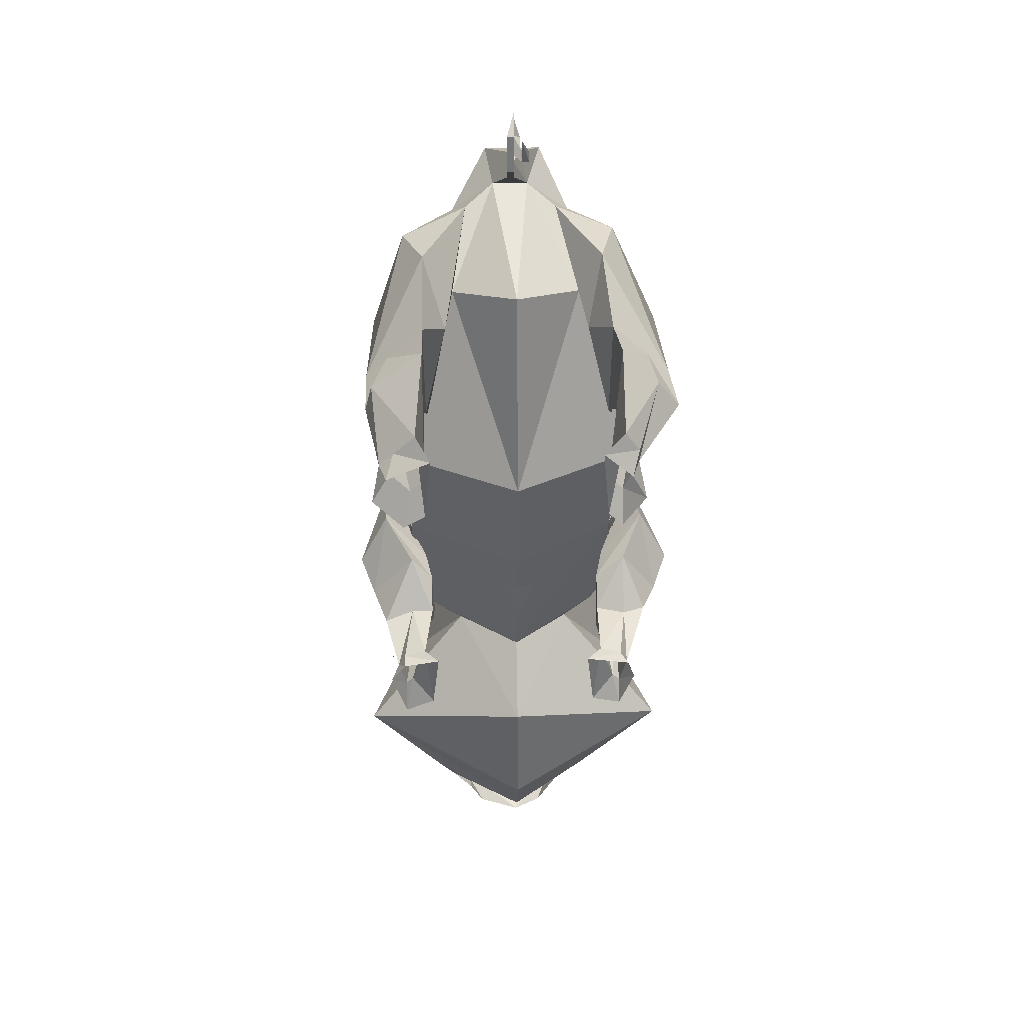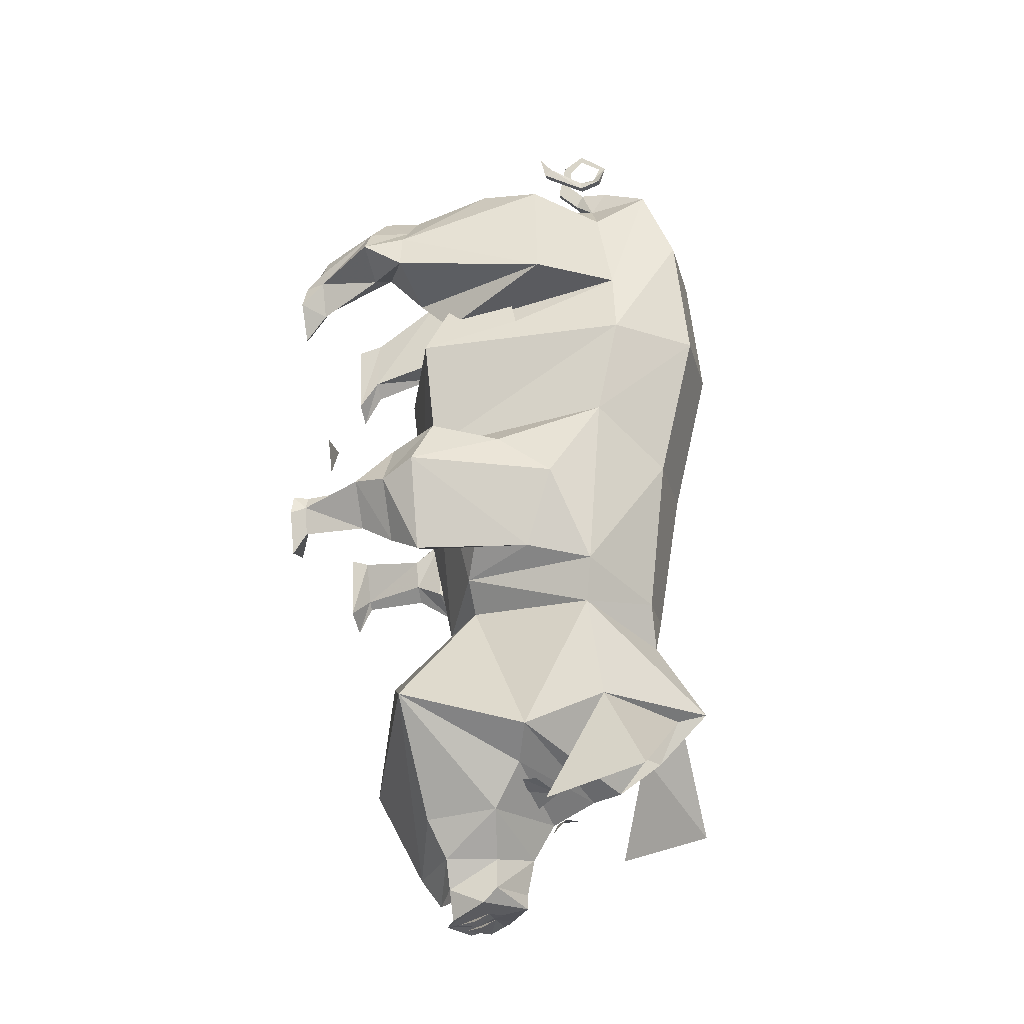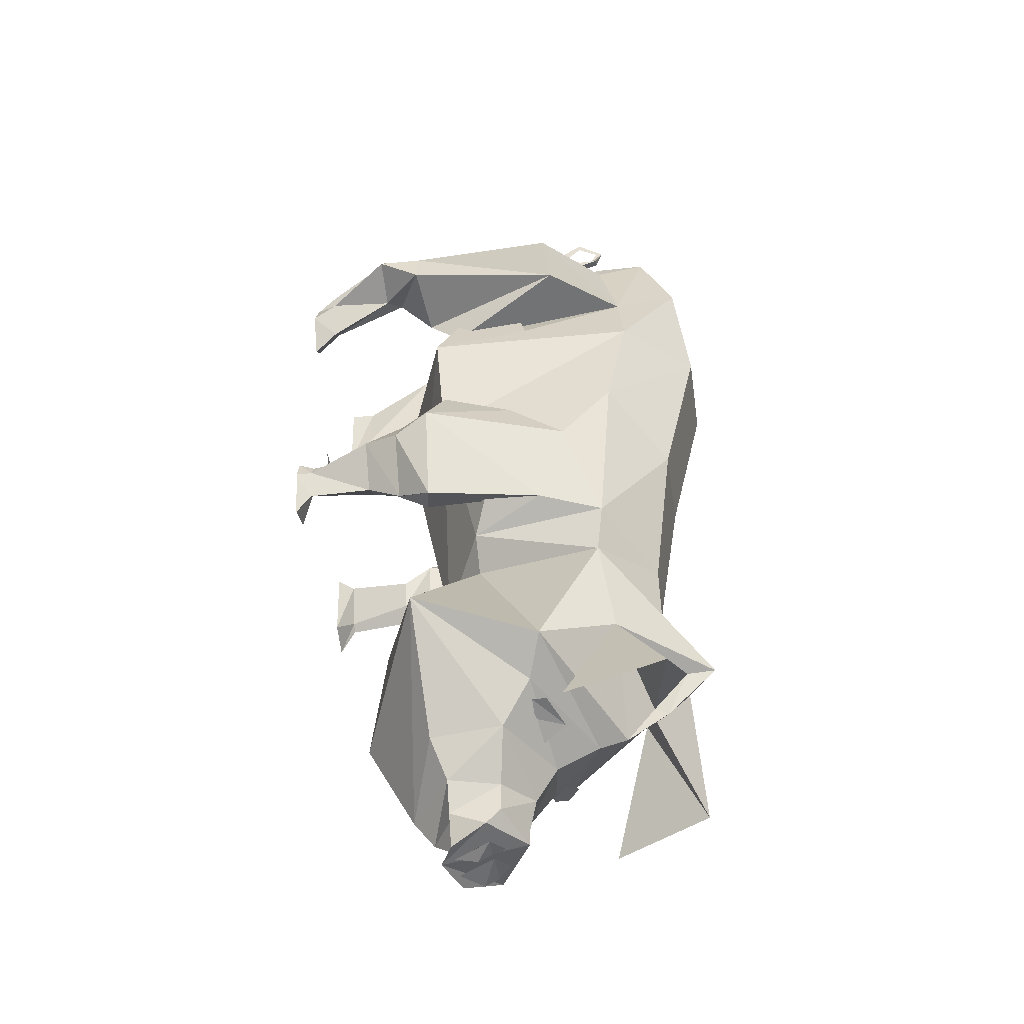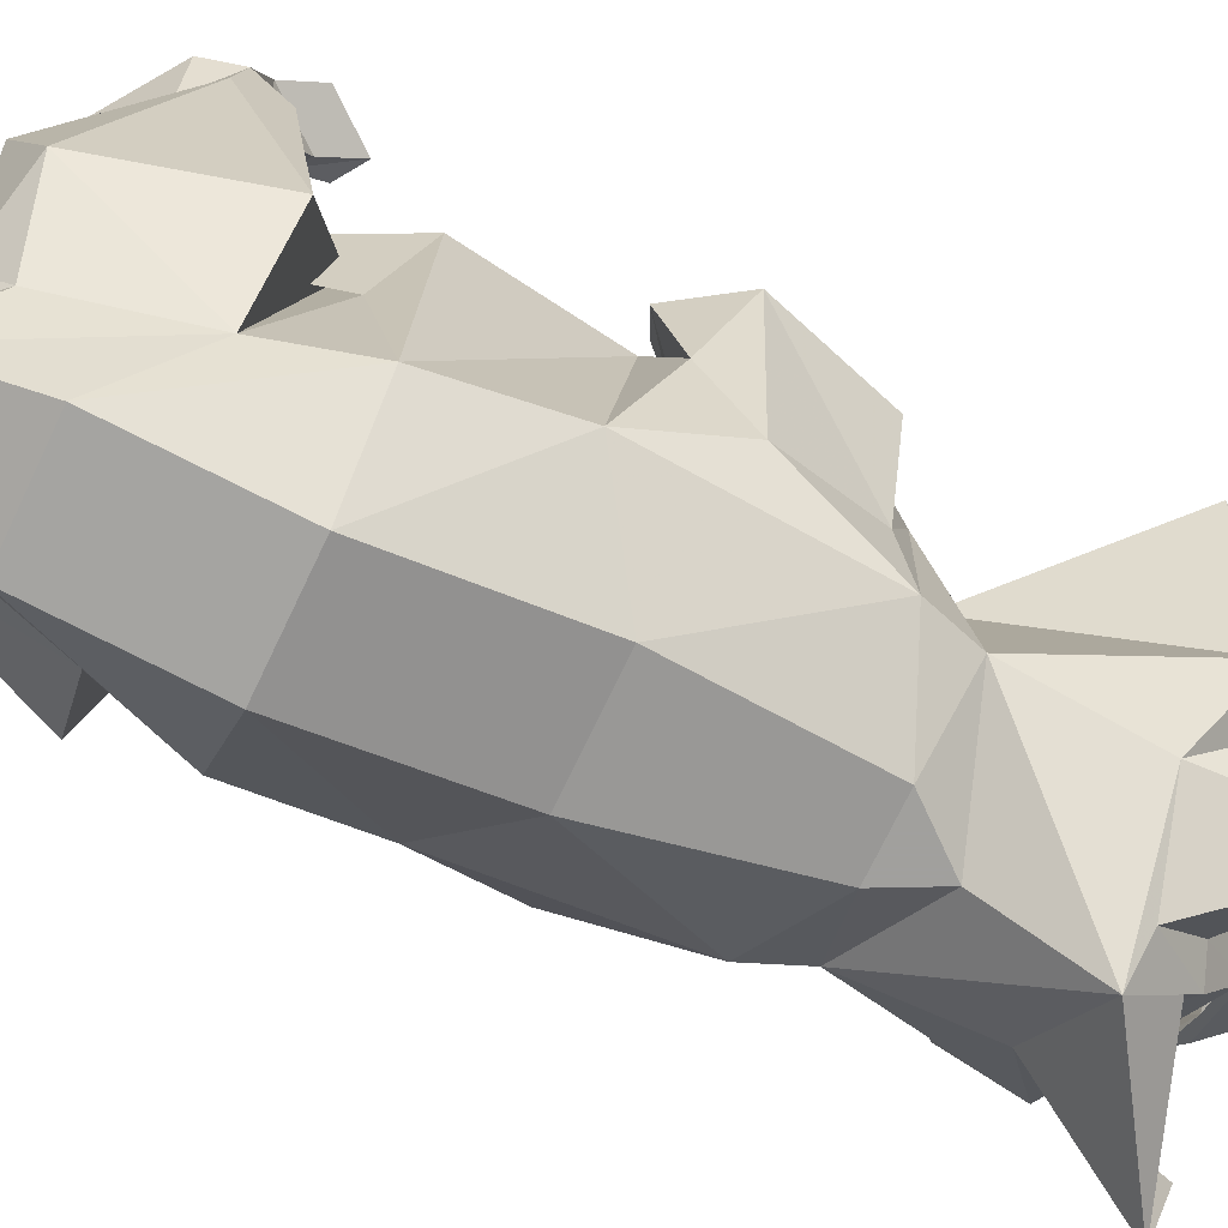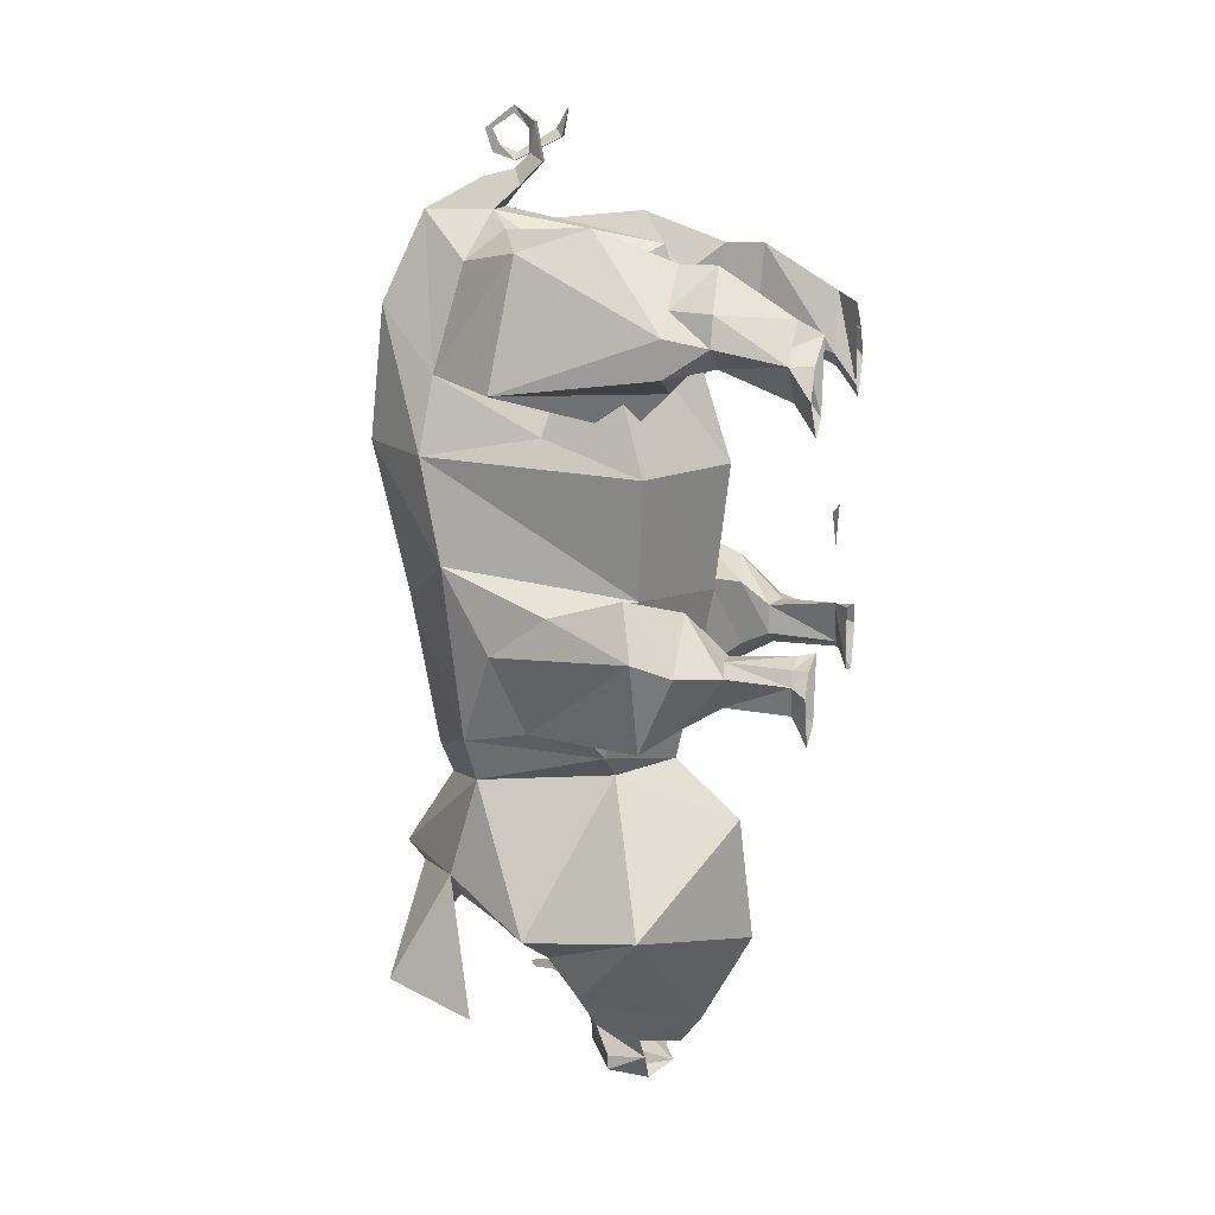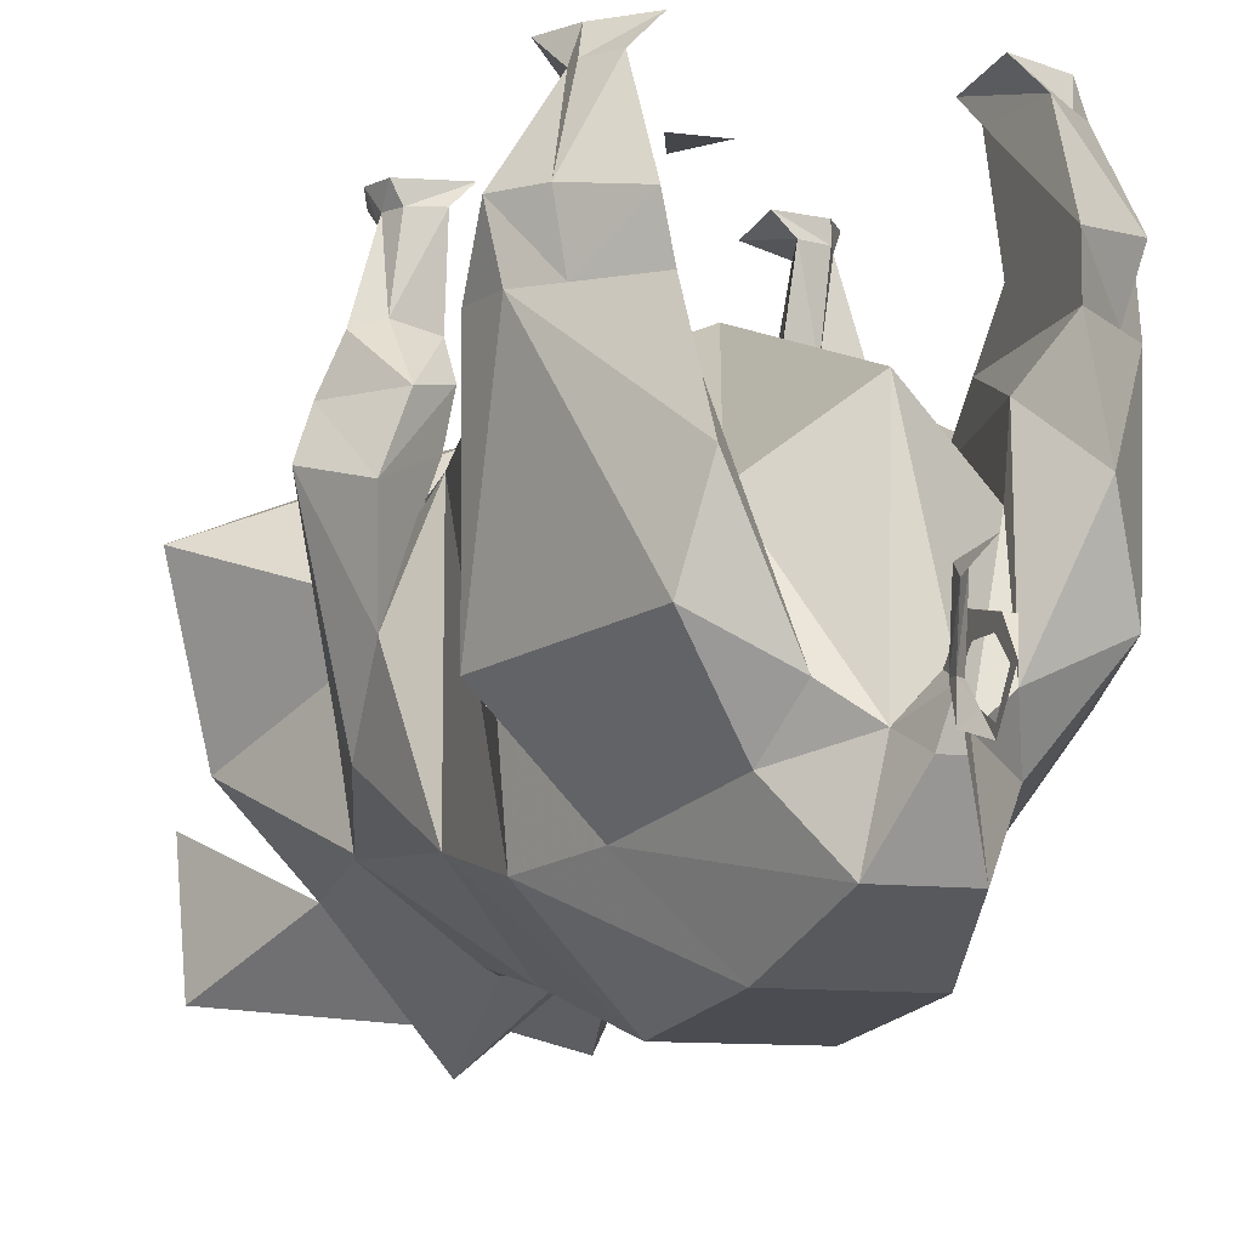
<metadata>
{"format":"obj","ext":"obj","renderer":"f3d","projection":"perspective","resolution":1024,"background":"white","views":[{"elev":44.7,"azim":178.7,"up":"+Z"},{"elev":-24.9,"azim":-75.8,"up":"+Z"},{"elev":-44.4,"azim":-81.4,"up":"+Z"},{"elev":-71.7,"azim":64.6,"up":"+Y"},{"elev":15.5,"azim":105.9,"up":"+Z"},{"elev":-9.5,"azim":-19.6,"up":"+Y"}]}
</metadata>
<code>
o npc/piglet
v -2 0 12
v 3 0 12
v 0 0 7
v 0 -45 30
v 2 -45 35
v -3 -45 35
v 13 0 -13
v 17 0 -15
v 16 -2 -10
v 14 -2 -4
v 12 0 -4
v 17 -2 -5
v 17 0 -5
v 18 -2 -7
v 19 0 -8
v 17 -2 -11
v 16 -11 -11
v 14 -11 -9
v 13 -11 -5
v 16 -11 -5
v 20 -10 -6
v -12 -2 -4
v -14 -2 -10
v -11 0 -13
v -10 0 -4
v -15 -2 -5
v -16 -10 -5
v -12 -11 -5
v -12 -11 -9
v -15 -11 -11
v -15 -2 -11
v -15 0 -14
v -17 0 -8
v -16 -2 -7
v -16 0 -5
v 16 0 24
v 20 0 29
v 15 -3 28
v 13 -3 30
v 13 0 26
v 14 -3 38
v 12 0 36
v 17 -3 35
v 18 0 33
v 19 -3 33
v 17 -12 32
v 13 -14 33
v 13 -13 44
v 20 -12 39
v 21 -12 35
v 21 -18 31
v 13 -19 28
v 13 -18 44
v 18 -18 39
v 21 -18 36
v 21 -40 28
v 13 -24 23
v 10 -23 40
v 13 -29 48
v 16 -38 45
v 13 -50 29
v 15 -35 22
v 9 -30 41
v 7 -42 47
v 9 -47 43
v 4 -54 49
v 7 -59 37
v 16 -51 19
v 18 -21 18
v 0 -14 17
v 0 -23 45
v 3 -45 49
v 1 -47 53
v -4 -54 49
v -6 -59 37
v -6 -61 19
v 7 -61 19
v 17 -48 5
v 16 -22 2
v 0 -16 0
v -17 -21 18
v -9 -30 41
v -2 -45 49
v 0 -42 52
v 1 -42 52
v 0 -43 54
v -1 -47 53
v -8 -47 43
v -12 -50 29
v -15 -51 19
v -15 -48 5
v -6 -56 -2
v 7 -56 -2
v 15 -46 -19
v 19 -41 -6
v 20 -33 0
v 17 -27 -4
v 17 -29 -16
v 14 -27 -20
v 0 -21 -24
v -14 -22 2
v -15 -35 22
v -14 -24 23
v -10 -23 40
v -6 -42 47
v -14 -38 46
v -21 -40 28
v -14 -3 28
v -16 -3 33
v -17 0 29
v -14 0 24
v -12 -3 30
v -16 -12 32
v -22 -12 35
v -19 -12 39
v -16 -3 35
v -15 0 33
v -11 0 37
v -14 -3 38
v -12 0 26
v -2 -37 58
v -2 -38 59
v -1 -36 62
v -1 -37 58
v 0 -43 55
v -1 -43 55
v -1 -43 56
v 0 -39 55
v 1 -39 55
v 0 -41 56
v 0 -41 59
v 0 -40 60
v 1 -40 60
v 0 -45 57
v 0 -46 56
v -1 -46 56
v 0 -47 59
v 0 -46 59
v 0 -43 62
v 0 -43 61
v -18 -33 0
v -16 -27 -4
v -13 -20 -2
v -19 -23 3
v -23 -21 -4
v -18 -41 -6
v 0 -53 -29
v 13 -45 -25
v 5 -53 -23
v -3 -53 -23
v -12 -45 -25
v 0 -60 -40
v 13 -49 -39
v 19 -37 -45
v 9 -27 -24
v -14 -46 -19
v -12 -27 -20
v -8 -27 -24
v -18 -37 -45
v -11 -47 -39
v -1 -56 -41
v 0 -53 -47
v 4 -56 -41
v 16 -57 -54
v 3 -51 -46
v 0 -47 -51
v 0 -43 -52
v 14 -35 -49
v 24 -20 -41
v 0 -12 -32
v -16 -37 -17
v -16 -29 -16
v -23 -20 -41
v -13 -35 -49
v 0 -51 -46
v -18 -54 -52
v -18 -40 -56
v 16 -37 -17
v 24 -21 -4
v 20 -23 3
v 14 -20 -2
v 13 -21 -15
v 20 -21 -17
v 13 -15 -11
v 17 -16 -14
v 22 -16 -6
v 16 -16 1
v 13 -15 -2
v -19 -11 -5
v -16 -16 1
v -12 -15 -2
v -13 -15 -11
v -16 -16 -14
v -21 -16 -6
v -14 -20 -15
v -19 -21 -17
v -14 -13 44
v -14 -14 33
v -18 -18 39
v -13 -18 44
v -13 -19 28
v -22 -18 31
v -21 -18 36
v -12 -29 48
v 0 -37 -55
v 13 -31 -55
v 13 -21 -56
v 0 -17 -62
v 0 -10 -49
v -11 -21 -56
v -11 -31 -55
v 0 -34 -60
v 8 -30 -61
v 11 -23 -61
v 0 -20 -66
v -8 -23 -61
v -6 -30 -61
v -6 -30 -65
v 0 -33 -65
v 9 -28 -65
v 8 -23 -65
v 23 -43 -55
v 8 -37 -52
v 11 -35 -52
v 13 -35 -51
v 13 -37 -51
v 9 -39 -52
v 8 -35 -54
v -6 -39 -52
v -8 -35 -52
v -4 -35 -54
v -4 -37 -52
v -11 -37 -51
v -11 -35 -51
v -6 -23 -65
v 0 -21 -69
v -6 -28 -67
v -4 -23 -69
v 0 -33 -67
v 9 -28 -67
v 6 -23 -69
v 0 -24 -58
v -3 -28 -68
v 0 -26 -69
v 0 -28 -68
v -1 -30 -68
v 1 -28 -68
v 6 -28 -68
v 3 -30 -68
v 6 -26 -69
v 3 -23 -69
v 1 -26 -69
v -1 -23 -69
v -3 -26 -69
f 1 2 3
f 4 5 6
f 7 8 9
f 7 9 10
f 7 10 11
f 11 10 12
f 11 12 13
f 13 12 14
f 13 14 15
f 15 14 16
f 15 16 8
f 8 16 9
f 9 16 17
f 9 17 18
f 9 18 19
f 9 19 10
f 10 19 20
f 10 20 12
f 12 20 14
f 14 20 21
f 14 21 17
f 14 17 16
f 22 23 24
f 22 24 25
f 22 25 26
f 22 26 27
f 22 27 28
f 22 28 23
f 23 28 29
f 23 29 30
f 23 30 31
f 23 31 32
f 23 32 24
f 31 33 32
f 33 31 34
f 33 34 35
f 35 34 26
f 35 26 25
f 36 37 38
f 36 38 39
f 36 39 40
f 40 39 41
f 40 41 42
f 42 41 43
f 42 43 44
f 44 43 45
f 44 45 37
f 37 45 38
f 38 45 46
f 38 46 39
f 39 46 47
f 39 47 48
f 39 48 41
f 41 48 49
f 41 49 43
f 43 49 45
f 45 49 50
f 45 50 46
f 46 50 51
f 46 51 47
f 47 51 52
f 47 52 53
f 47 53 48
f 48 53 54
f 48 54 49
f 49 54 50
f 50 54 55
f 50 55 51
f 51 55 56
f 51 56 52
f 52 56 57
f 52 57 58
f 52 58 53
f 53 58 59
f 53 59 54
f 54 59 55
f 55 59 60
f 55 60 56
f 56 60 61
f 56 61 57
f 57 61 62
f 57 62 63
f 57 63 58
f 58 63 64
f 58 64 59
f 59 64 60
f 60 64 65
f 60 65 61
f 61 65 66
f 61 66 67
f 61 67 68
f 61 68 62
f 62 68 69
f 62 69 63
f 63 69 70
f 63 70 71
f 63 71 72
f 63 72 64
f 64 72 65
f 65 72 66
f 66 72 73
f 66 73 74
f 66 74 75
f 66 75 67
f 67 75 76
f 67 76 77
f 67 77 68
f 68 77 78
f 68 78 79
f 68 79 69
f 69 79 80
f 69 80 70
f 70 80 81
f 70 81 82
f 70 82 71
f 71 82 83
f 71 83 72
f 72 83 84
f 72 84 85
f 72 85 73
f 73 85 86
f 73 86 87
f 73 87 74
f 74 87 83
f 74 83 88
f 74 88 89
f 74 89 75
f 75 89 90
f 75 90 76
f 76 90 91
f 76 91 92
f 76 92 77
f 77 92 93
f 77 93 78
f 78 93 94
f 78 94 95
f 78 95 96
f 78 96 79
f 79 96 97
f 79 97 98
f 79 98 99
f 79 99 100
f 79 100 80
f 80 100 101
f 80 101 81
f 81 101 90
f 81 90 102
f 81 102 82
f 82 102 103
f 82 103 104
f 82 104 105
f 82 105 83
f 83 105 88
f 88 105 106
f 88 106 89
f 89 106 107
f 89 107 103
f 89 103 102
f 89 102 90
f 108 109 110
f 108 110 111
f 108 111 112
f 108 112 113
f 108 113 109
f 109 113 114
f 109 114 115
f 109 115 116
f 109 116 117
f 109 117 110
f 116 118 117
f 118 116 119
f 118 119 120
f 120 119 112
f 120 112 111
f 121 122 123
f 121 123 124
f 121 124 125
f 121 125 126
f 121 126 122
f 122 126 127
f 122 127 124
f 122 124 123
f 128 129 85
f 128 85 84
f 128 84 130
f 128 130 131
f 128 131 132
f 128 132 129
f 129 132 133
f 129 133 130
f 129 130 86
f 129 86 85
f 86 130 86
f 86 130 84
f 86 84 83
f 86 83 87
f 127 125 124
f 125 127 134
f 125 134 135
f 125 135 126
f 126 135 136
f 126 136 127
f 127 136 134
f 134 136 137
f 134 137 138
f 134 138 135
f 135 138 137
f 135 137 136
f 136 137 137
f 137 137 139
f 137 139 139
f 137 139 138
f 137 138 140
f 137 140 139
f 139 140 138
f 140 139 132
f 140 132 131
f 140 131 139
f 139 131 133
f 139 133 132
f 133 131 130
f 141 101 142
f 141 142 143
f 141 143 144
f 141 144 145
f 141 145 146
f 141 146 91
f 141 91 101
f 101 91 90
f 147 148 149
f 147 149 150
f 147 150 151
f 147 151 152
f 147 152 148
f 148 152 153
f 148 153 154
f 148 154 155
f 148 155 99
f 148 99 94
f 148 94 149
f 149 94 93
f 149 93 150
f 150 93 92
f 150 92 156
f 150 156 151
f 151 156 157
f 151 157 158
f 151 158 159
f 151 159 160
f 151 160 152
f 152 160 161
f 152 161 162
f 152 162 163
f 152 163 153
f 153 163 164
f 153 164 165
f 153 165 166
f 153 166 154
f 154 166 167
f 154 167 168
f 154 168 169
f 154 169 155
f 155 169 170
f 155 170 100
f 155 100 99
f 156 92 91
f 156 91 146
f 156 146 171
f 156 171 157
f 157 171 172
f 157 172 101
f 157 101 100
f 157 100 158
f 158 100 170
f 158 170 173
f 158 173 159
f 159 173 174
f 159 174 167
f 159 167 166
f 159 166 160
f 160 166 175
f 160 175 176
f 160 176 177
f 160 177 176
f 160 176 161
f 161 176 175
f 161 175 162
f 162 175 166
f 162 166 165
f 162 165 163
f 163 165 164
f 94 178 95
f 95 178 179
f 95 179 96
f 96 179 180
f 96 180 181
f 96 181 97
f 97 181 182
f 97 182 98
f 98 182 178
f 98 178 99
f 99 178 94
f 183 179 178
f 183 178 182
f 183 182 184
f 183 184 185
f 183 185 186
f 183 186 179
f 179 186 180
f 180 186 187
f 180 187 188
f 180 188 181
f 181 188 184
f 181 184 182
f 185 184 18
f 185 18 17
f 185 17 21
f 185 21 186
f 186 21 187
f 187 21 20
f 187 20 19
f 187 19 188
f 188 19 18
f 188 18 184
f 30 189 34
f 30 34 31
f 27 26 34
f 27 34 189
f 27 189 190
f 27 190 28
f 28 190 191
f 28 191 29
f 29 191 192
f 29 192 193
f 29 193 30
f 30 193 189
f 189 193 194
f 189 194 190
f 190 194 144
f 190 144 191
f 191 144 143
f 191 143 192
f 192 143 195
f 192 195 196
f 192 196 193
f 193 196 194
f 194 196 145
f 194 145 144
f 171 145 196
f 171 196 195
f 171 195 172
f 172 195 142
f 142 195 143
f 171 146 145
f 197 198 112
f 197 112 119
f 197 119 115
f 197 115 199
f 197 199 200
f 197 200 198
f 198 200 201
f 198 201 202
f 198 202 113
f 198 113 112
f 115 119 116
f 202 203 114
f 202 114 113
f 199 114 203
f 199 203 204
f 199 204 200
f 200 204 104
f 200 104 201
f 201 104 103
f 201 103 107
f 201 107 202
f 202 107 203
f 203 107 106
f 203 106 204
f 204 106 105
f 204 105 104
f 199 115 114
f 167 174 205
f 167 205 168
f 168 205 206
f 168 206 169
f 169 206 207
f 169 207 208
f 169 208 209
f 169 209 170
f 170 209 173
f 173 209 208
f 173 208 210
f 173 210 211
f 173 211 174
f 174 211 205
f 205 211 212
f 205 212 206
f 206 212 213
f 206 213 214
f 206 214 207
f 207 214 208
f 208 214 215
f 208 215 216
f 208 216 210
f 210 216 211
f 211 216 217
f 211 217 212
f 212 217 218
f 212 218 219
f 212 219 220
f 212 220 213
f 213 220 221
f 213 221 214
f 222 164 153
f 222 153 164
f 223 224 225
f 223 225 226
f 223 226 227
f 223 228 224
f 229 230 231
f 229 231 232
f 229 233 234
f 229 234 230
f 235 218 217
f 235 217 216
f 236 237 238
f 238 237 235
f 235 237 218
f 218 237 239
f 218 239 219
f 219 239 240
f 219 240 220
f 220 240 221
f 221 240 241
f 241 240 236
f 236 240 239
f 236 239 237
f 216 215 242
f 242 215 214
f 243 244 245
f 243 245 246
f 247 248 249
f 248 247 250
f 250 247 251
f 251 247 252
f 243 253 244
f 253 243 254

</code>
